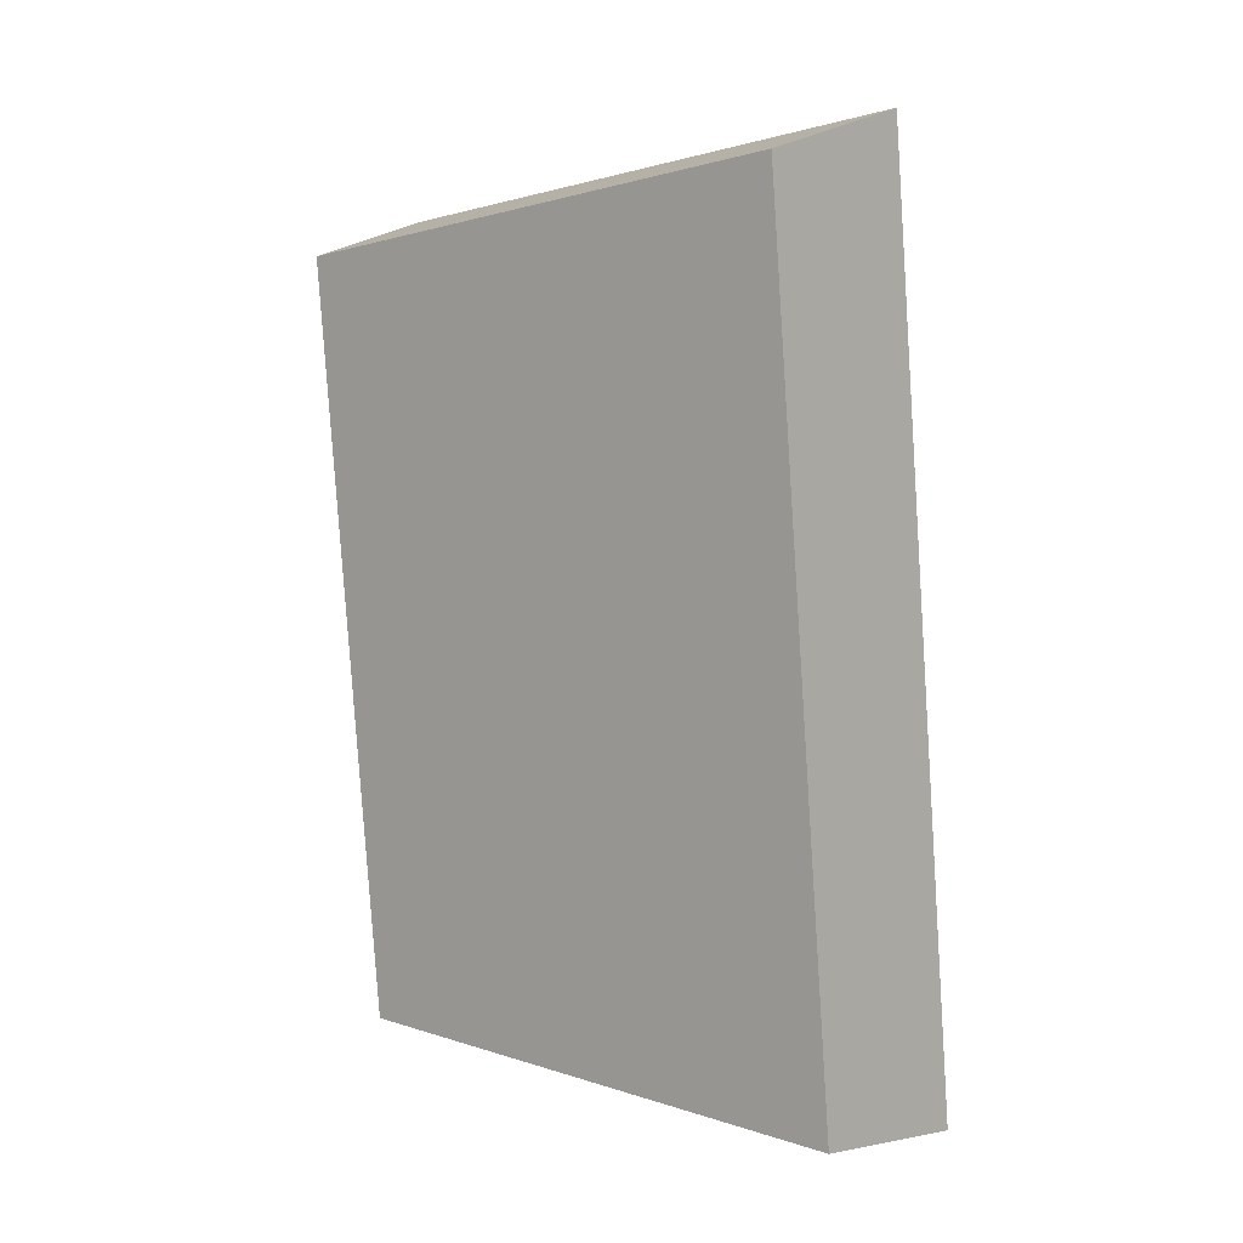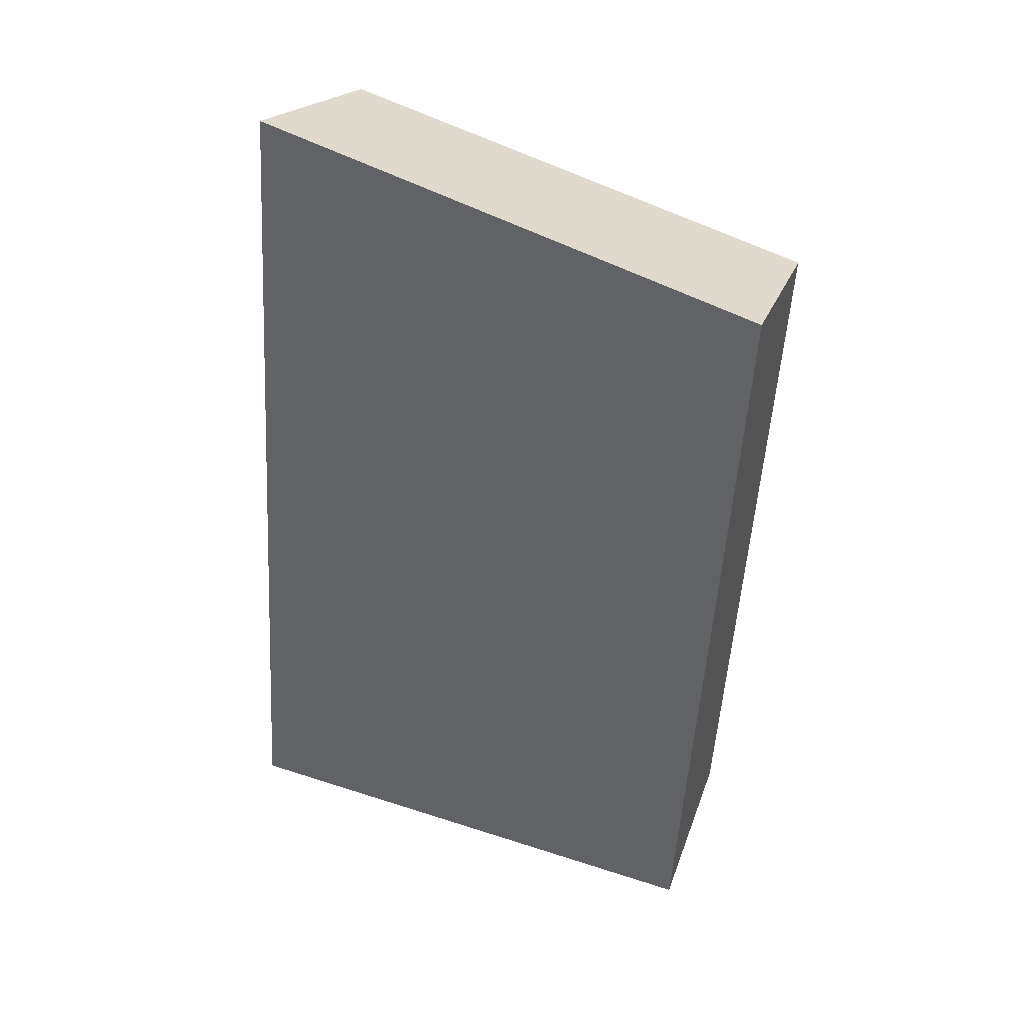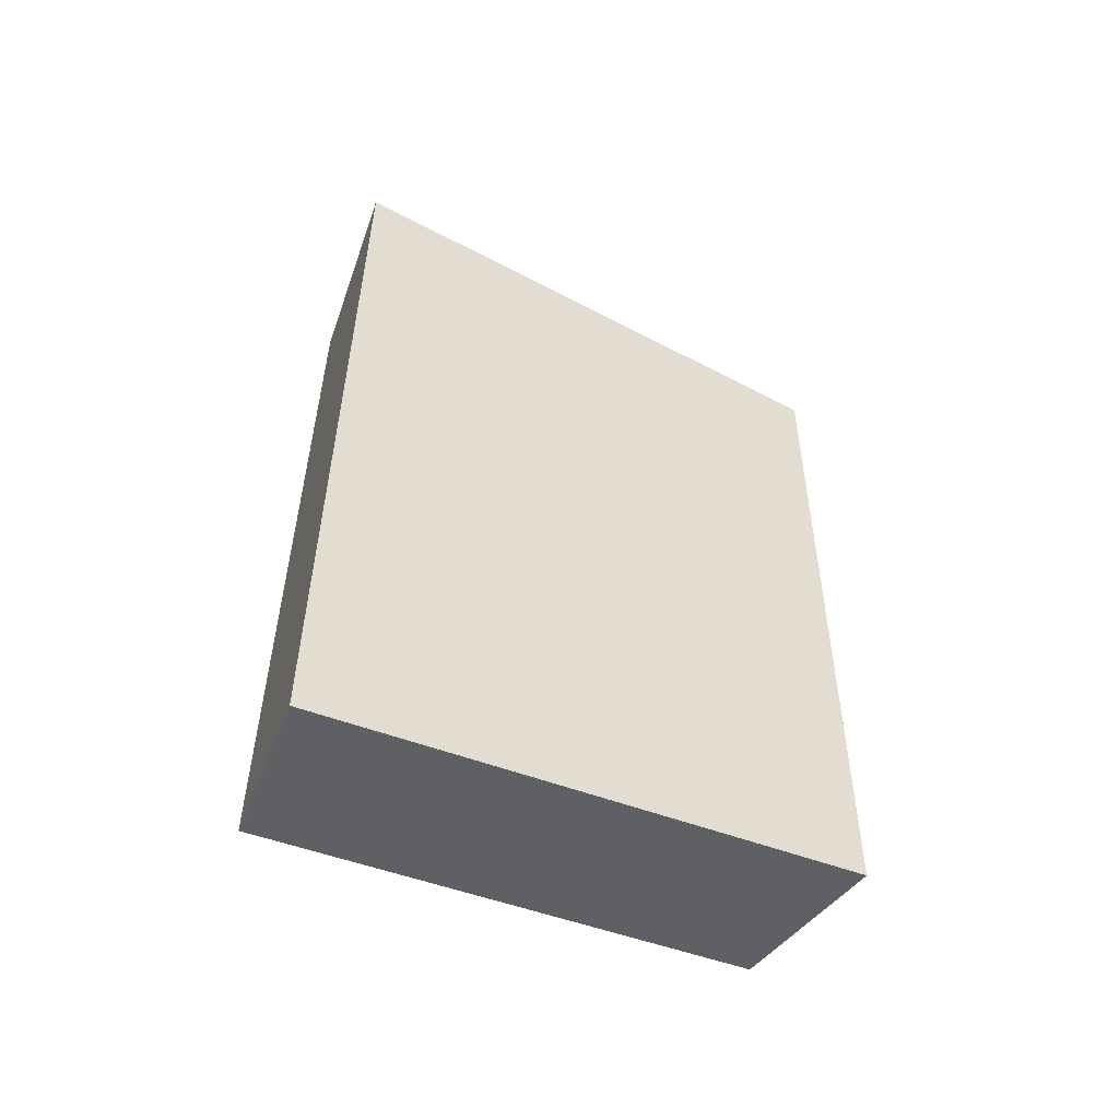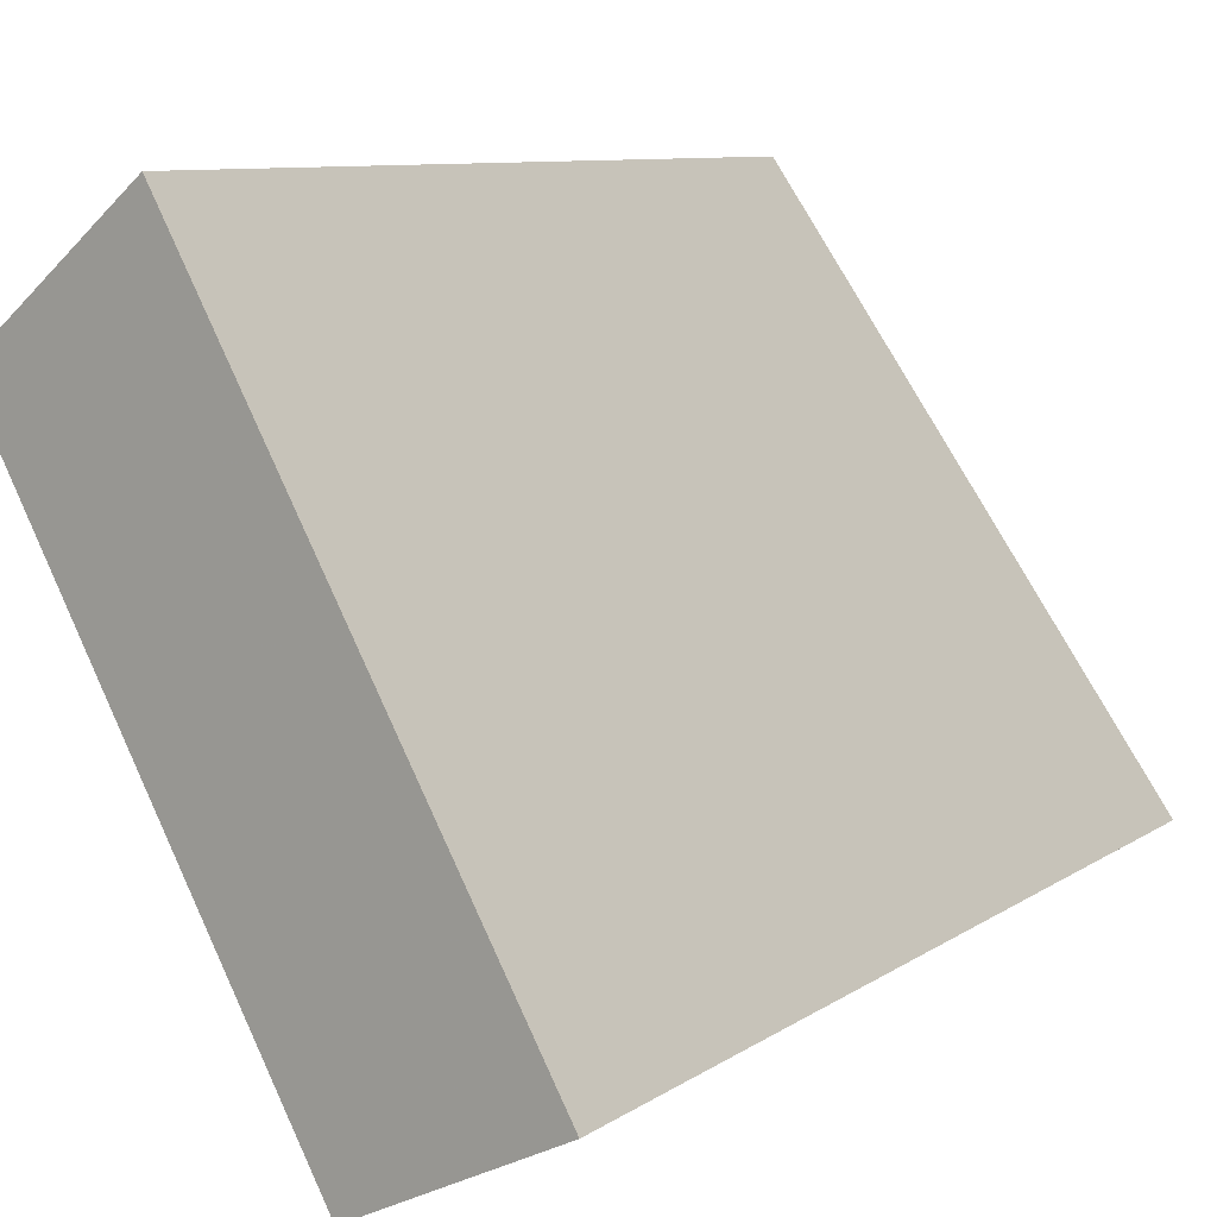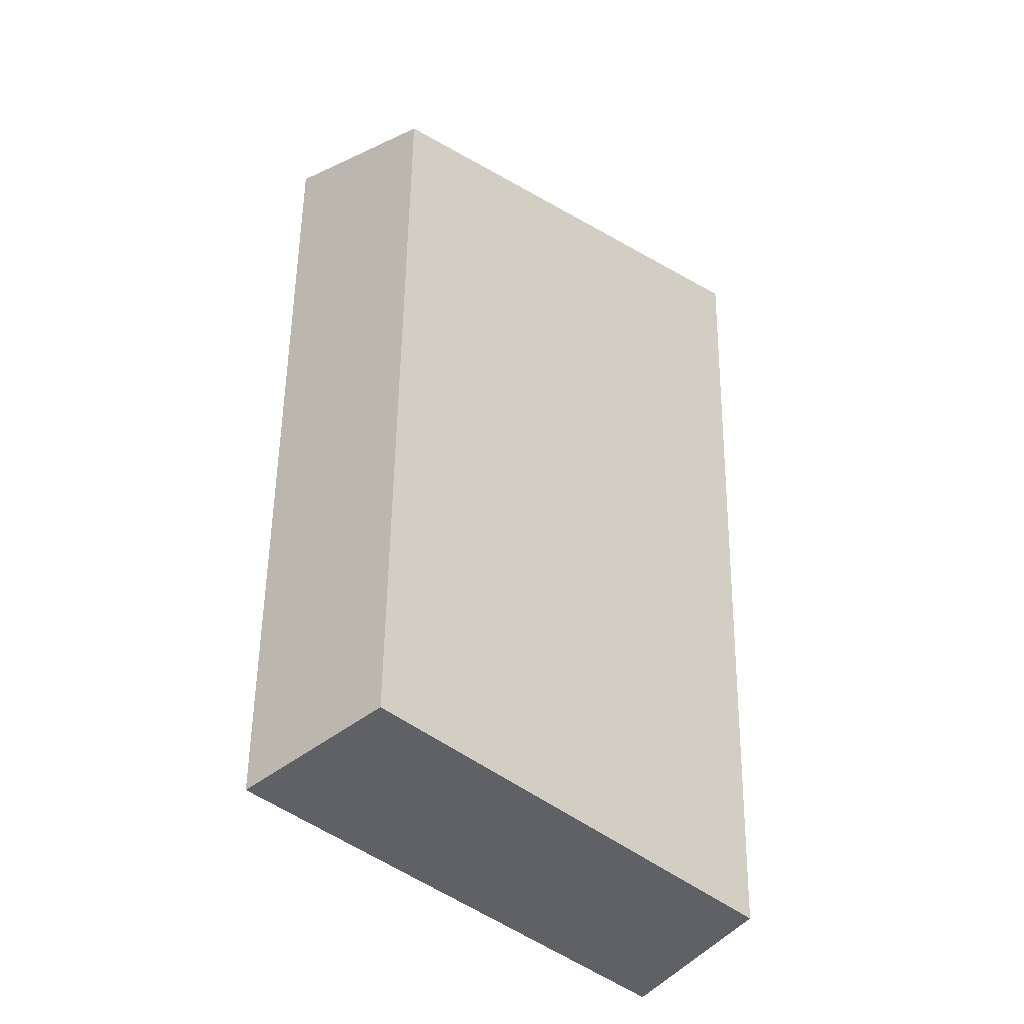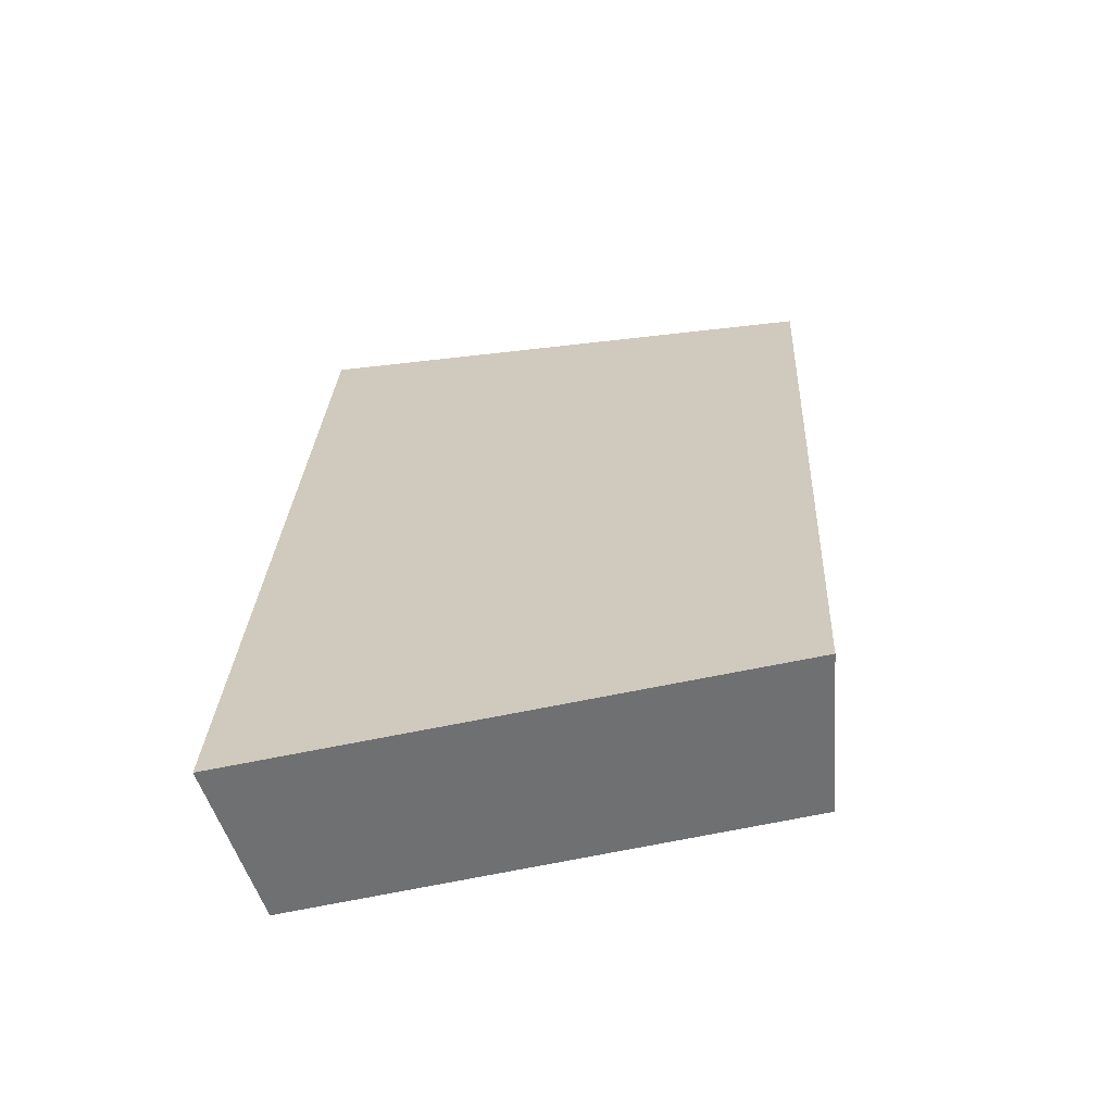
<metadata>
{"format":"obj","ext":"obj","renderer":"f3d","projection":"perspective","resolution":1024,"background":"white","views":[{"elev":6.4,"azim":-22.7,"up":"+Z"},{"elev":40.6,"azim":147.2,"up":"+Z"},{"elev":-50.8,"azim":95.5,"up":"+Z"},{"elev":7.6,"azim":22.6,"up":"+Y"},{"elev":-38.2,"azim":-101.5,"up":"+Z"},{"elev":-60.4,"azim":131.7,"up":"+Z"}]}
</metadata>
<code>
v 2.144 0.1418 2.696
v 2.144 0.1418 2.705
v 2.141 0.1463 2.704
v 2.141 0.1463 2.697
v 2.142 0.1475 2.705
v 2.141 0.1463 2.704
v 2.144 0.1418 2.705
v 2.145 0.1426 2.706
v 2.143 0.1475 2.696
v 2.141 0.1463 2.697
v 2.141 0.1463 2.704
v 2.142 0.1475 2.705
v 2.145 0.1426 2.706
v 2.144 0.1418 2.705
v 2.144 0.1418 2.696
v 2.146 0.1426 2.696
v 2.146 0.1426 2.696
v 2.144 0.1418 2.696
v 2.141 0.1463 2.697
v 2.143 0.1475 2.696
v 2.143 0.1475 2.696
v 2.142 0.1475 2.705
v 2.145 0.1426 2.706
v 2.146 0.1426 2.696
f 1 2 3
f 1 3 4
f 5 6 7
f 5 7 8
f 9 10 11
f 9 11 12
f 13 14 15
f 13 15 16
f 17 18 19
f 17 19 20
f 21 22 23
f 21 23 24

</code>
